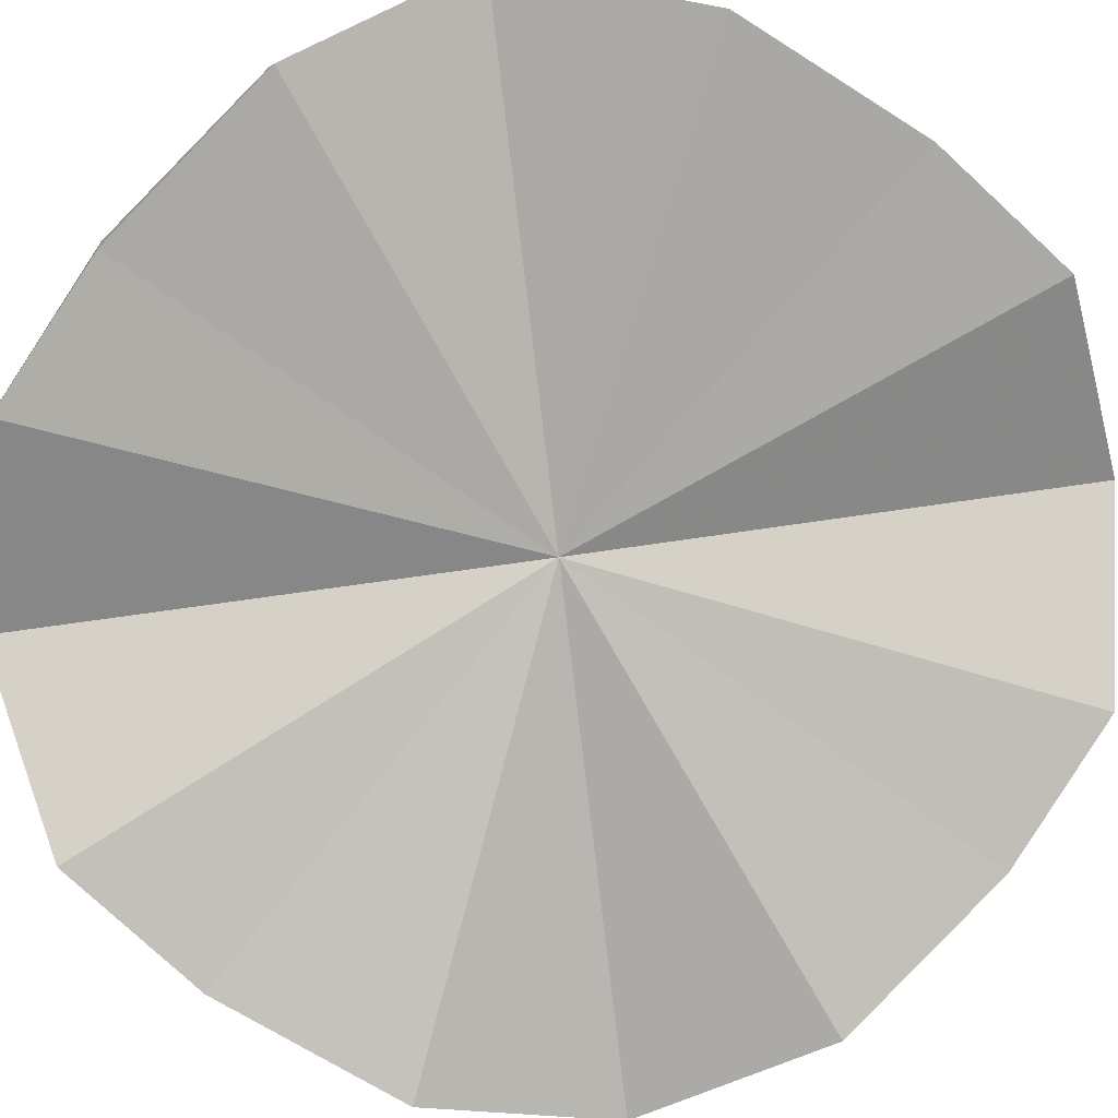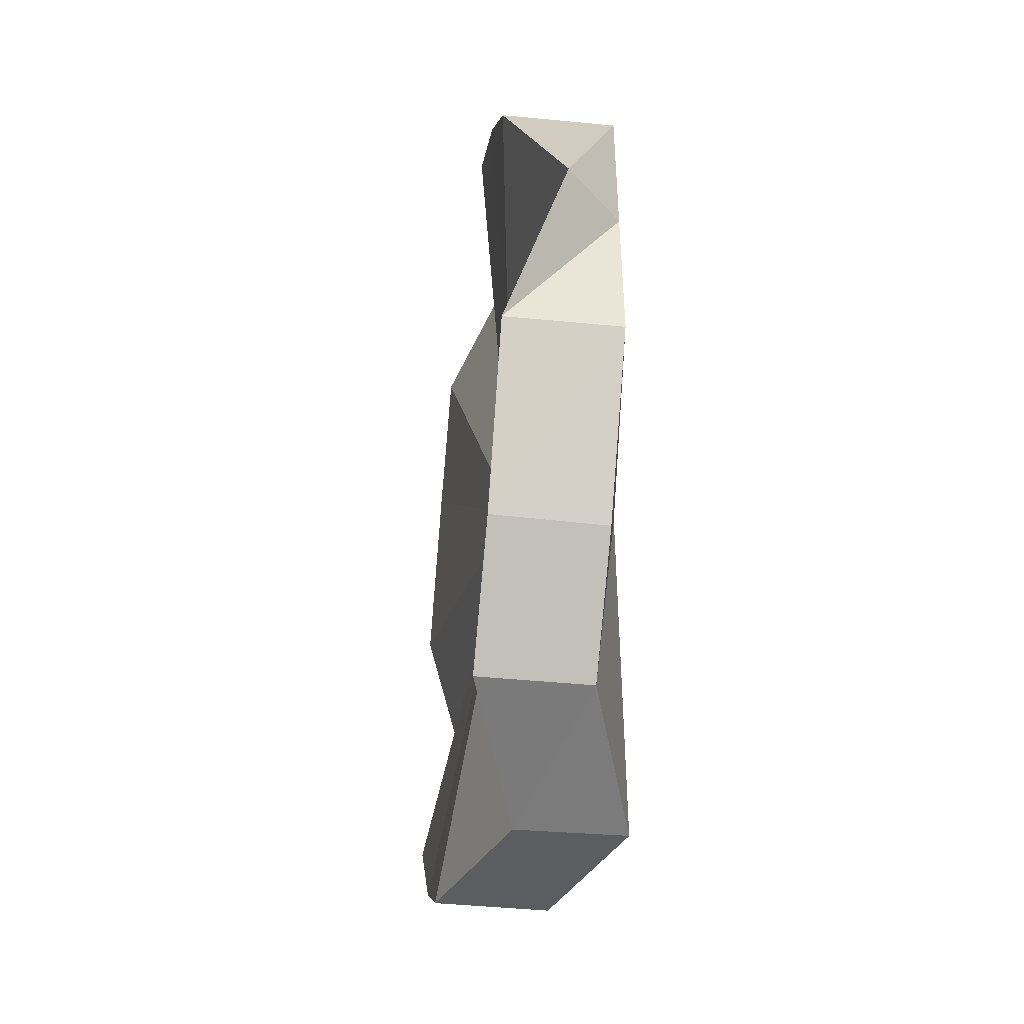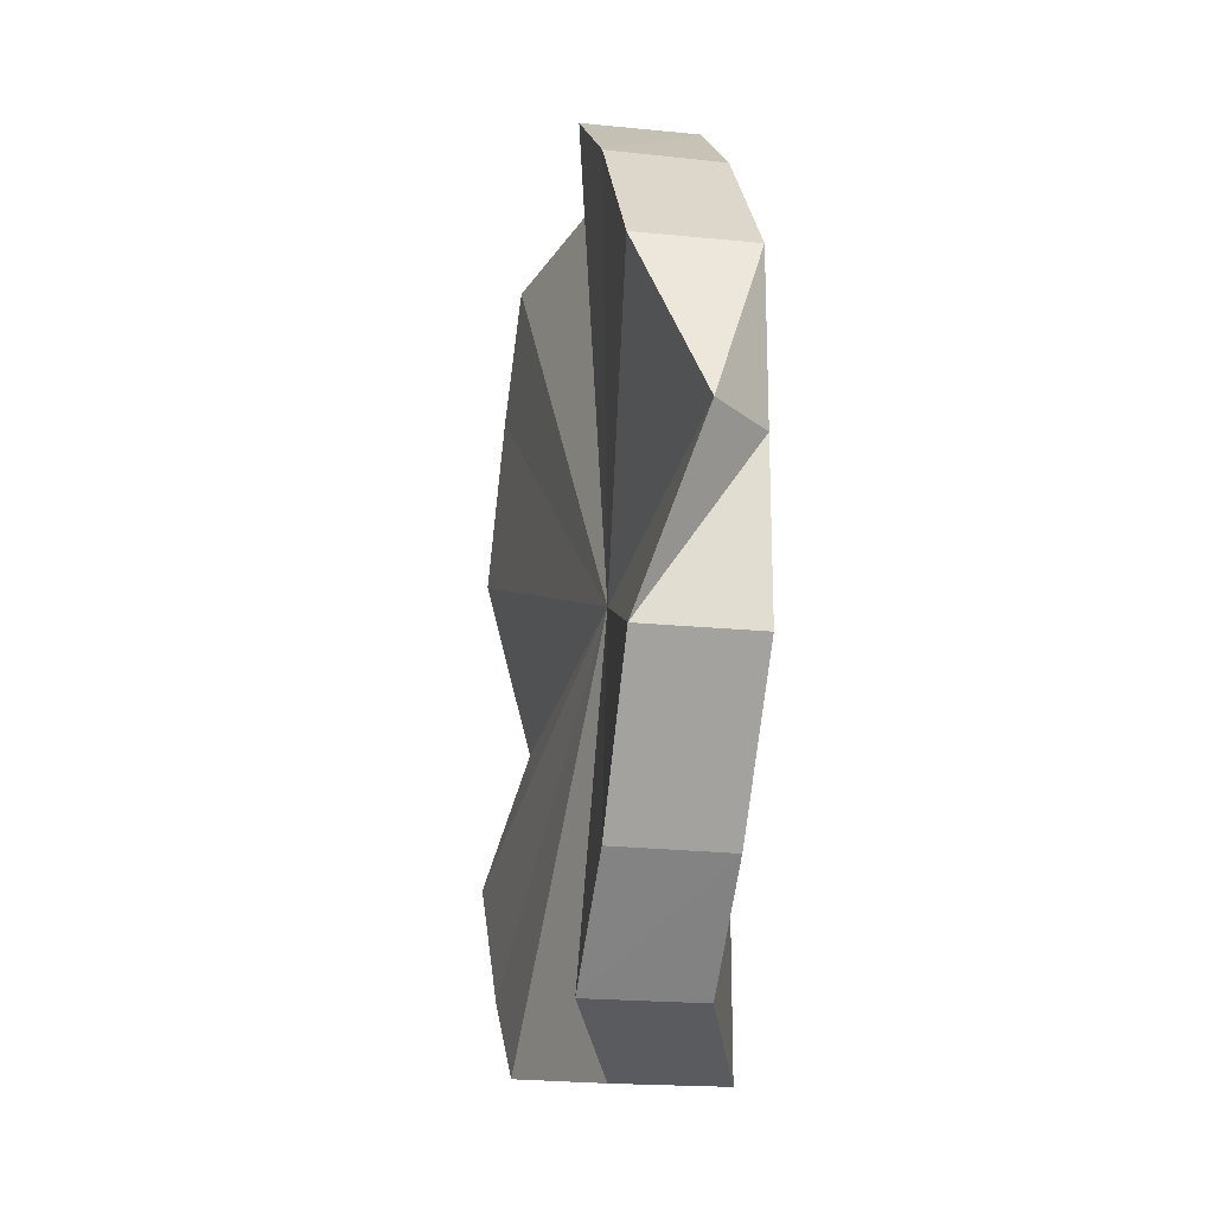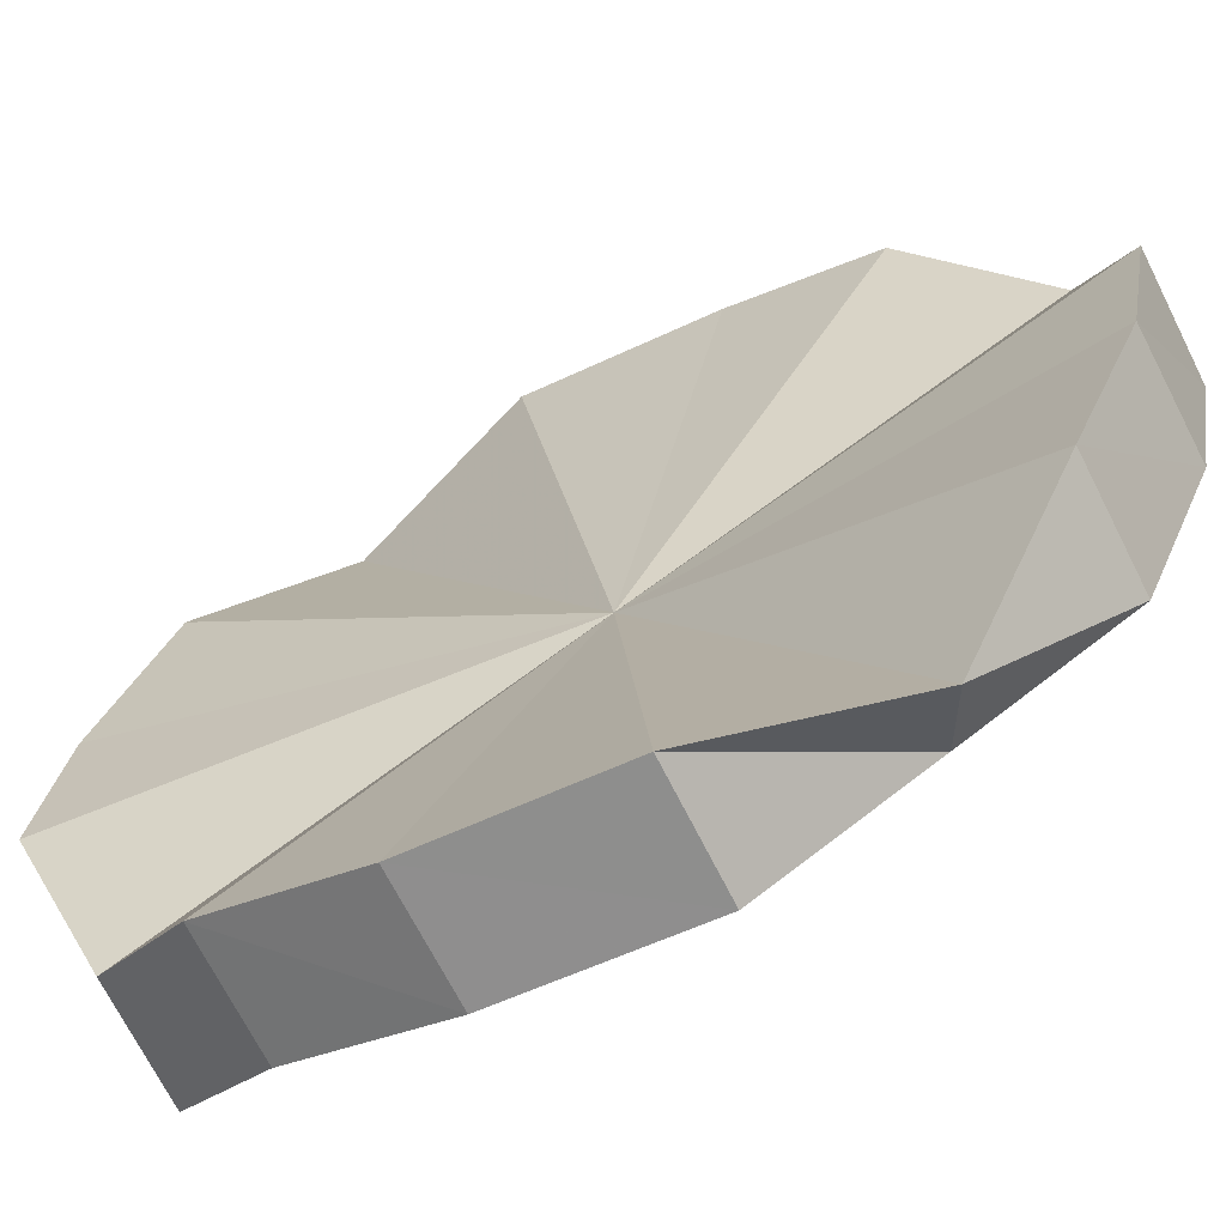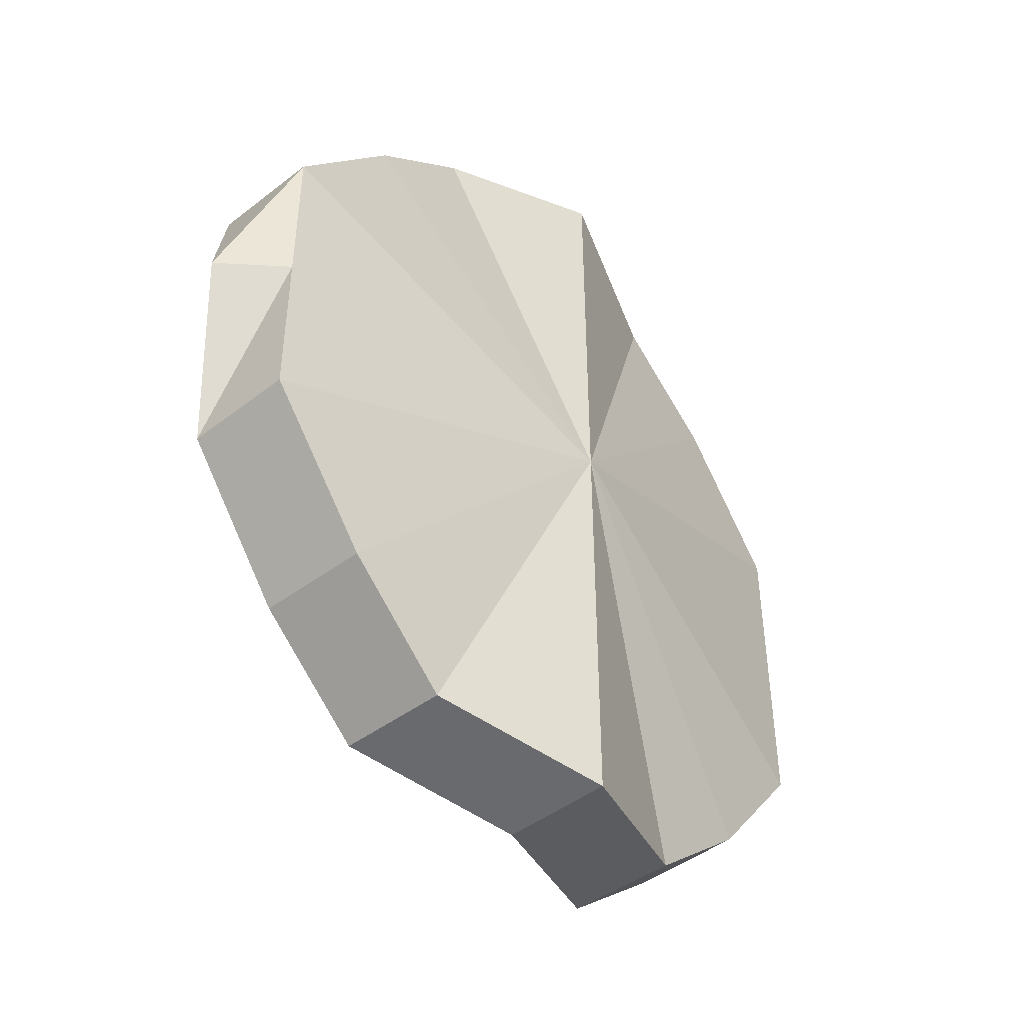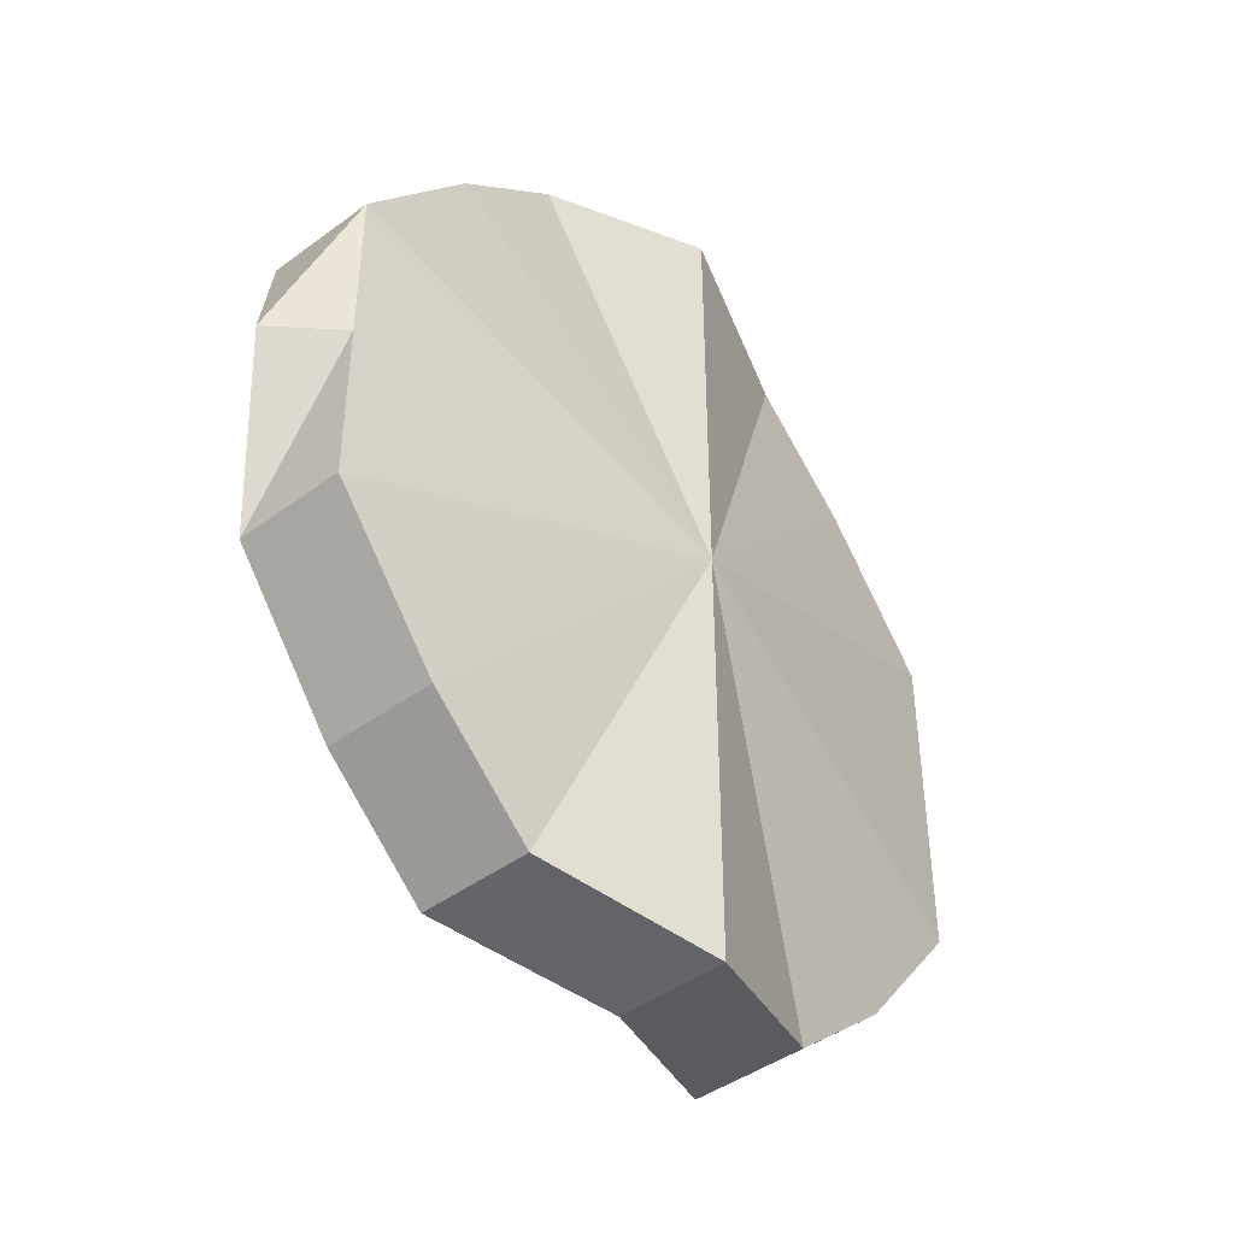
<metadata>
{"format":"obj","ext":"obj","renderer":"f3d","projection":"perspective","resolution":1024,"background":"white","views":[{"elev":53.9,"azim":-99.7,"up":"+Y"},{"elev":-47.1,"azim":-51.8,"up":"+Z"},{"elev":-21.2,"azim":-55.4,"up":"+Z"},{"elev":58.4,"azim":50.4,"up":"+Y"},{"elev":-45.6,"azim":-4.2,"up":"+Z"},{"elev":-43.8,"azim":-4.3,"up":"+Z"}]}
</metadata>
<code>
o 4628
v 2161 1874 19.05
v 2161 1874 19.03
v 2161 1874 19.05
v 2161 1874 19.01
v 2161 1874 19.03
v 2161 1874 19
v 2161 1874 19.01
v 2161 1874 19
v 2161 1874 19
v 2161 1874 19
v 2161 1874 19
v 2161 1874 19.01
v 2161 1874 19
v 2161 1874 19.03
v 2161 1874 19.01
v 2161 1874 19.05
v 2161 1874 19.03
v 2161 1874 19.07
v 2161 1874 19.05
v 2161 1874 19.05
v 2161 1874 19.05
v 2161 1874 19.09
v 2161 1874 19.07
v 2161 1874 19.1
v 2161 1874 19.09
v 2161 1874 19.1
v 2161 1874 19.1
v 2161 1874 19.1
v 2161 1874 19.1
v 2161 1874 19.09
v 2161 1874 19.1
v 2161 1874 19.07
v 2161 1874 19.09
v 2161 1874 19.07
v 2161 1874 19.05
v 2161 1874 19.05
v 2161 1874 19.03
v 2161 1874 19.01
v 2161 1874 19
v 2161 1874 19
v 2161 1874 19
v 2161 1874 19.01
v 2161 1874 19.03
v 2161 1874 19.05
v 2161 1874 19.07
v 2161 1874 19.09
v 2161 1874 19.1
v 2161 1874 19.1
v 2161 1874 19.1
v 2161 1874 19.09
v 2161 1874 19.07
v 2161 1874 19.05
v 2161 1874 19.03
v 2161 1874 19.03
v 2161 1874 19.01
v 2161 1874 19.01
v 2161 1874 19
v 2161 1874 19
v 2161 1874 19
v 2161 1874 19
v 2161 1874 19
v 2161 1874 19
v 2161 1874 19.01
v 2161 1874 19.01
v 2161 1874 19.03
v 2161 1874 19.03
v 2161 1874 19.05
v 2161 1874 19.07
v 2161 1874 19.07
v 2161 1874 19.09
v 2161 1874 19.09
v 2161 1874 19.1
v 2161 1874 19.1
v 2161 1874 19.1
v 2161 1874 19.1
v 2161 1874 19.1
v 2161 1874 19.1
v 2161 1874 19.09
v 2161 1874 19.09
v 2161 1874 19.07
v 2161 1874 19.07
v 2161 1874 19.05
v 2161 1874 19.03
v 2161 1874 19.05
v 2161 1874 19.01
v 2161 1874 19.07
v 2161 1874 19
v 2161 1874 19.09
v 2161 1874 19
v 2161 1874 19.1
v 2161 1874 19
v 2161 1874 19.1
v 2161 1874 19.01
v 2161 1874 19.1
v 2161 1874 19.03
v 2161 1874 19.09
v 2161 1874 19.05
v 2161 1874 19.07
f 1 2 3
f 2 4 5
f 4 6 7
f 6 8 9
f 8 10 11
f 10 12 13
f 12 14 15
f 14 16 17
f 16 18 19
f 17 20 19
f 21 17 19
f 18 22 23
f 22 24 25
f 24 26 27
f 26 28 29
f 28 30 31
f 30 32 33
f 32 1 34
f 34 35 3
f 21 34 3
f 21 36 37
f 21 37 38
f 21 38 39
f 21 39 40
f 21 40 41
f 21 41 42
f 21 42 43
f 21 44 45
f 21 45 46
f 21 46 47
f 21 47 48
f 21 48 49
f 21 49 50
f 21 50 51
f 52 53 54
f 54 55 56
f 56 57 58
f 58 59 60
f 60 61 62
f 62 63 64
f 64 65 66
f 67 68 69
f 69 70 71
f 71 72 73
f 73 74 75
f 75 76 77
f 77 78 79
f 79 80 81
f 82 83 84
f 82 85 83
f 82 84 86
f 82 87 85
f 82 86 88
f 82 89 87
f 82 88 90
f 82 91 89
f 82 90 92
f 82 93 91
f 82 92 94
f 82 95 93
f 82 94 96
f 82 97 95
f 82 96 98
f 82 98 97

</code>
